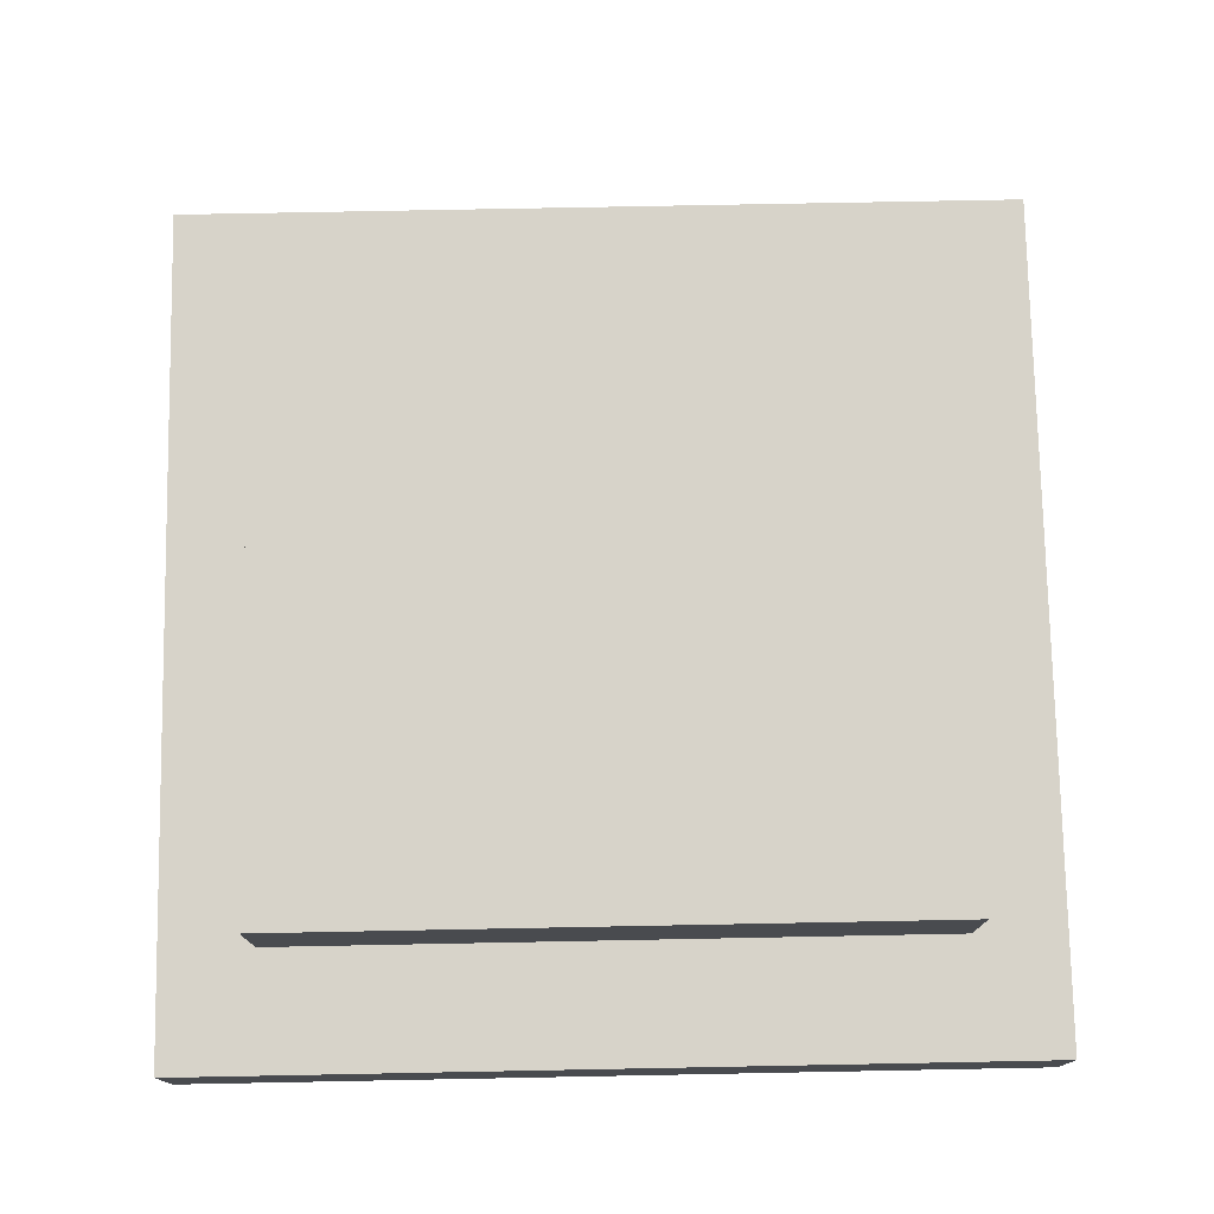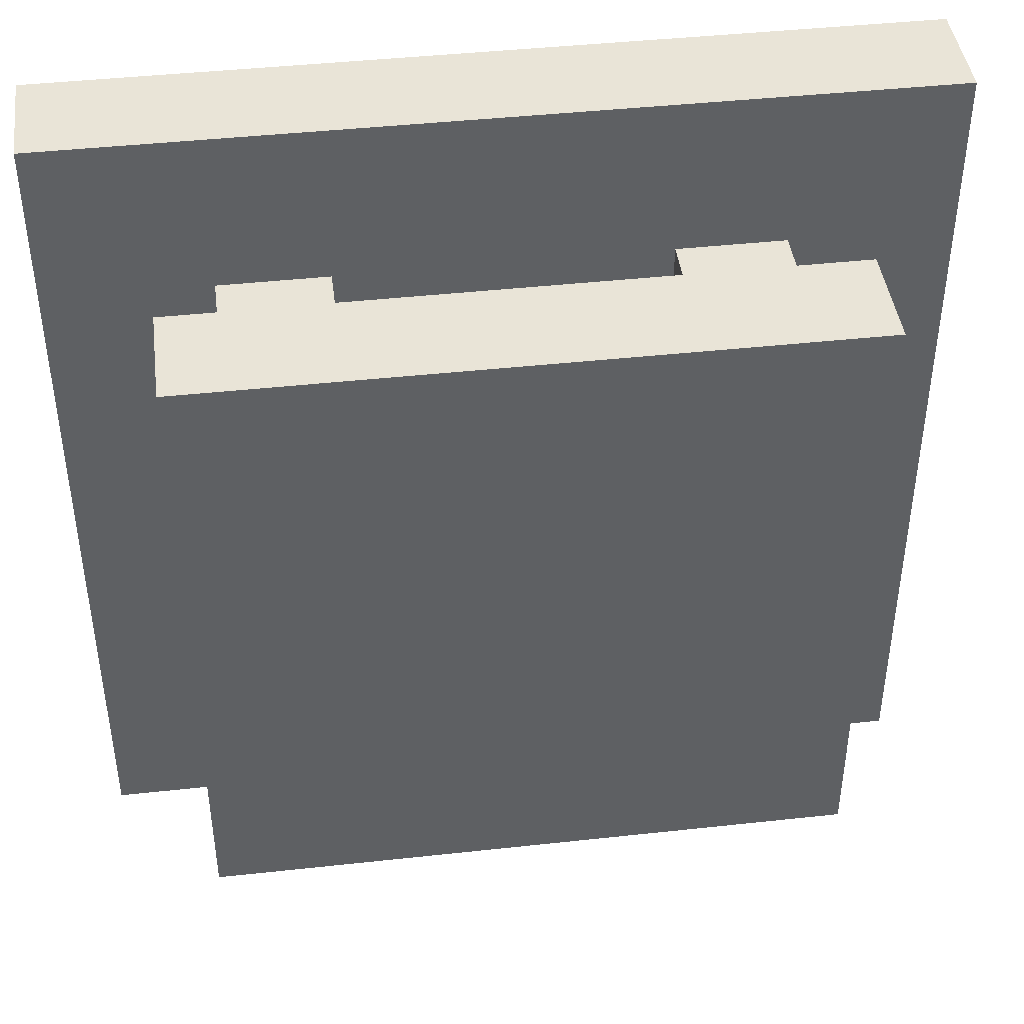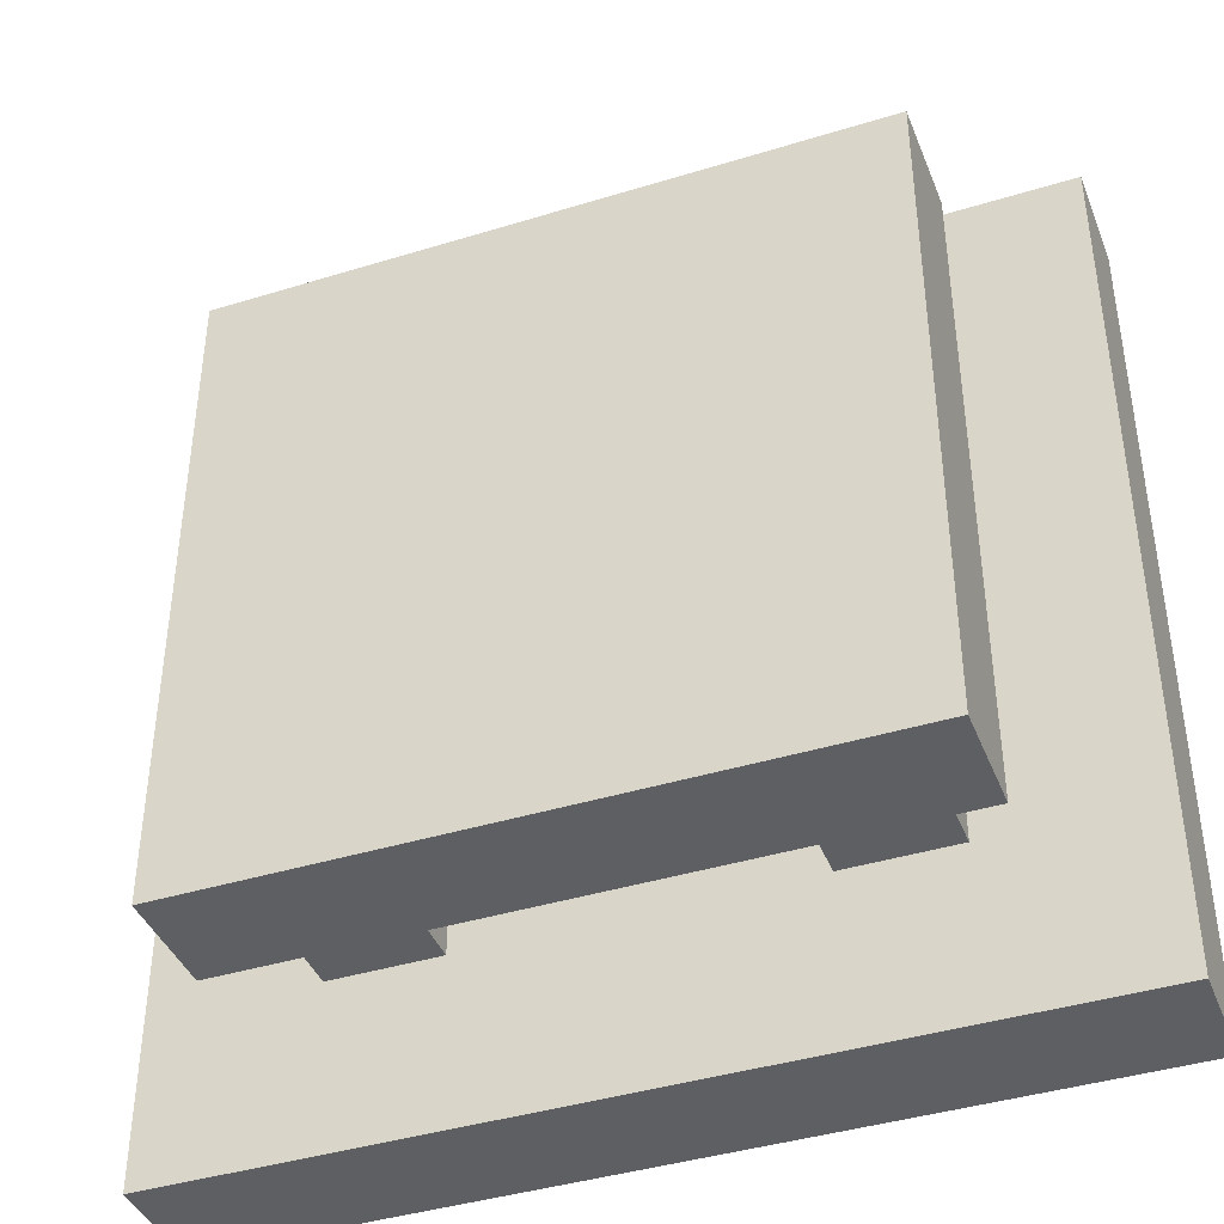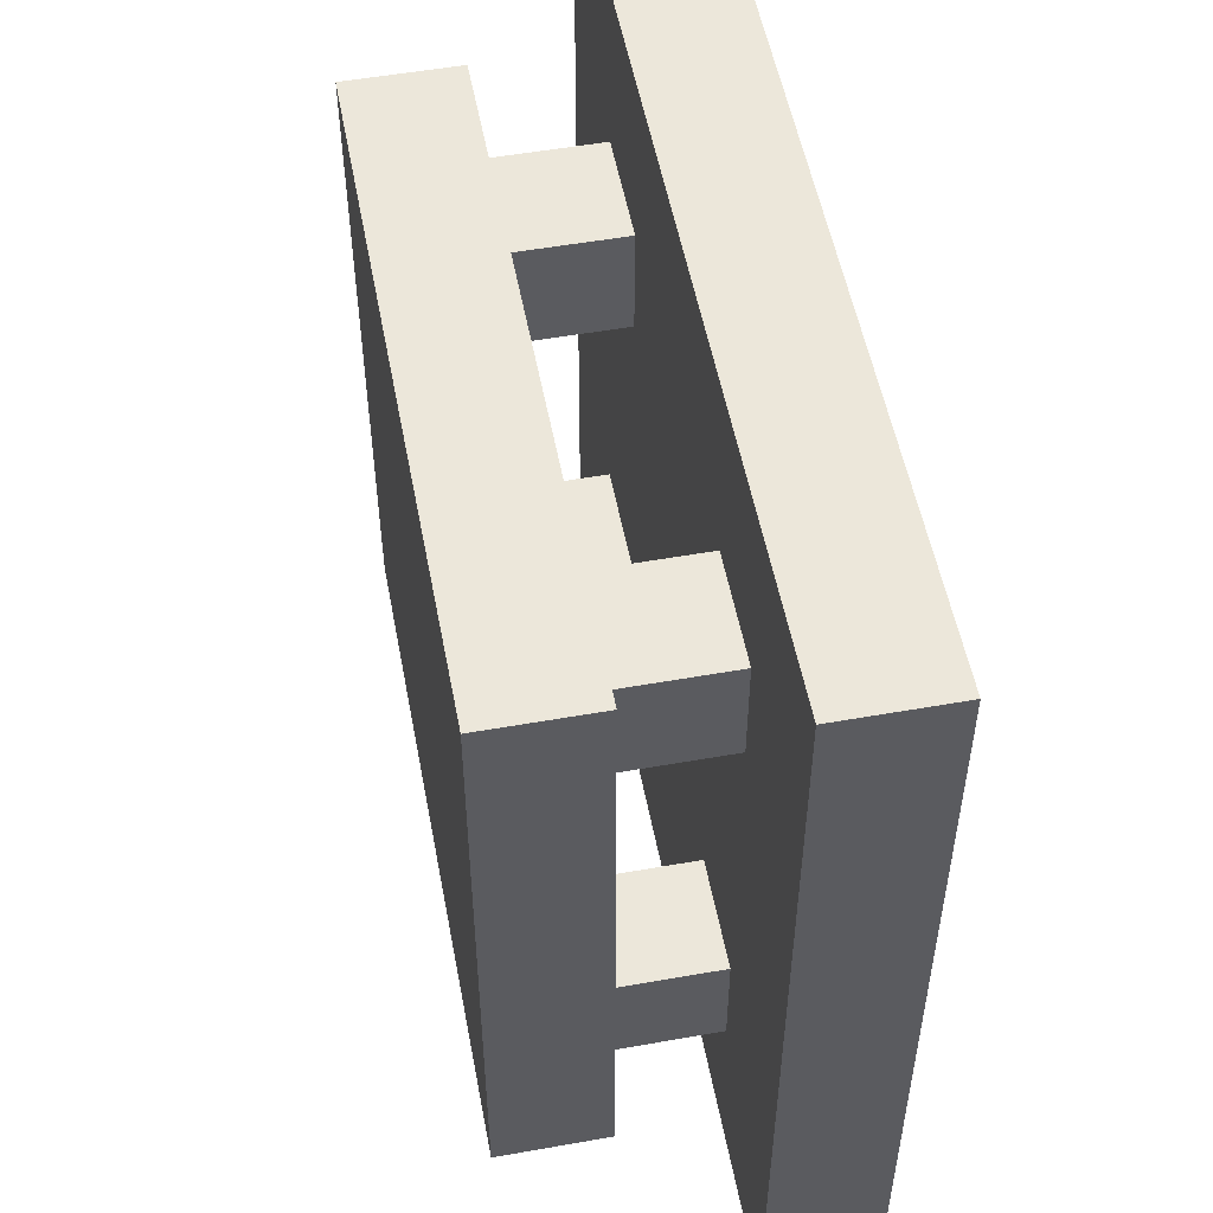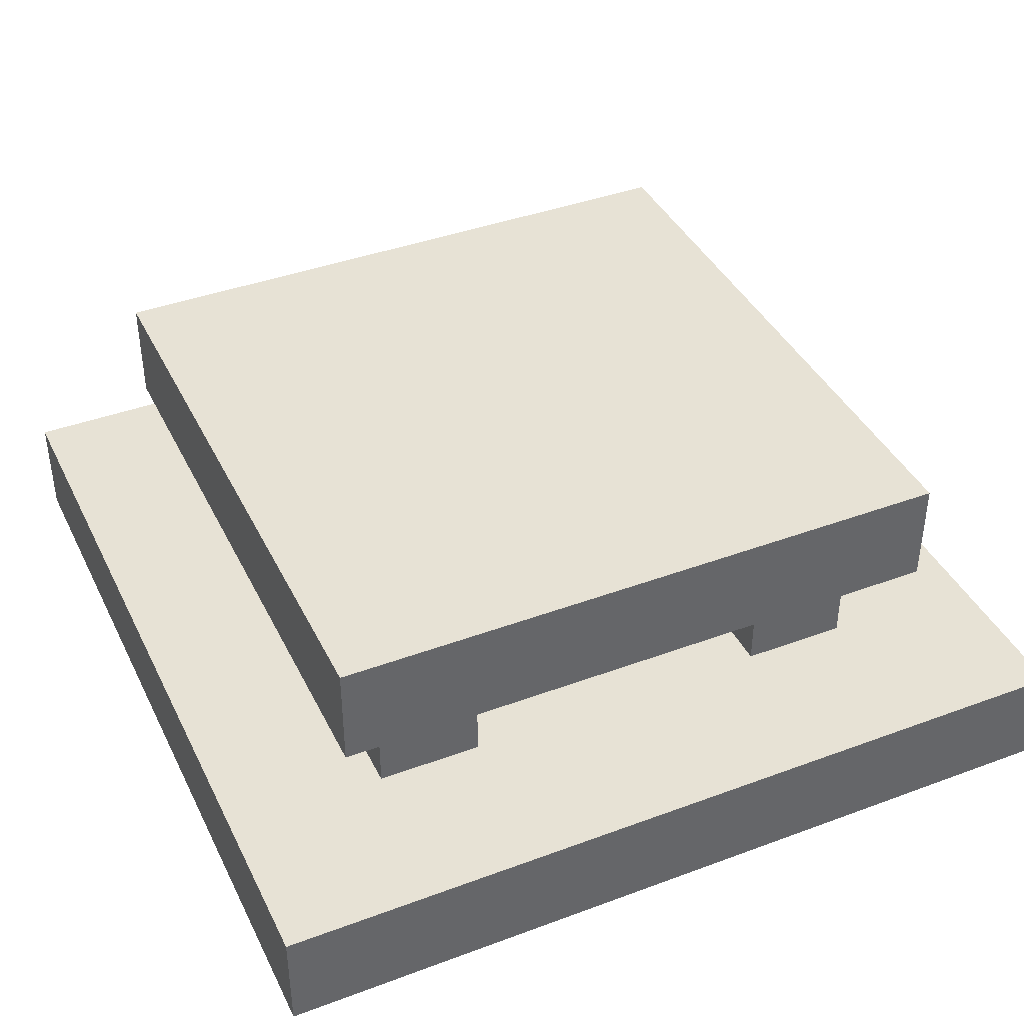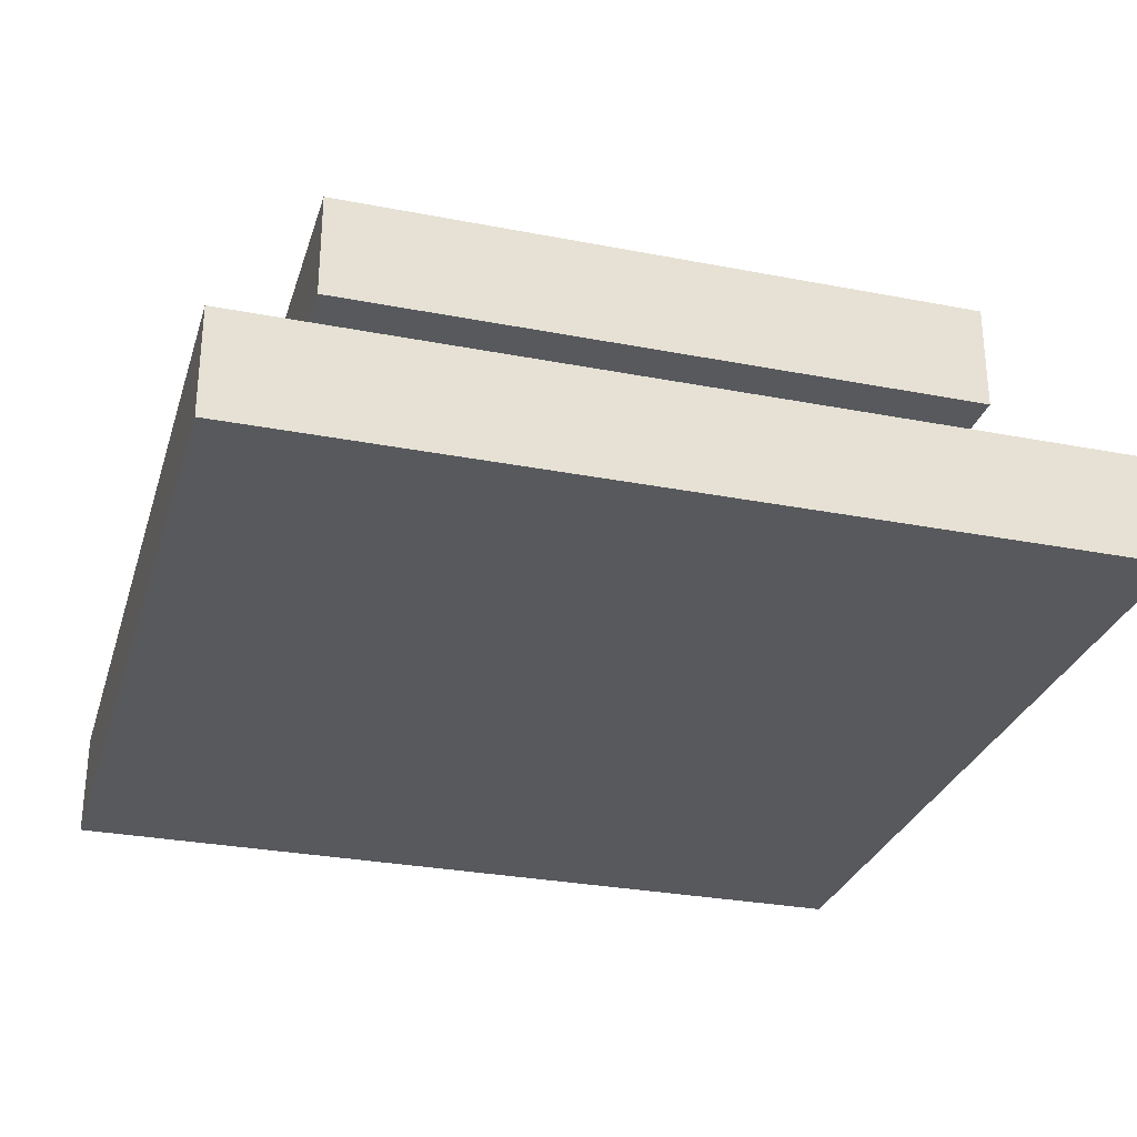
<metadata>
{"format":"obj","ext":"obj","renderer":"f3d","projection":"perspective","resolution":1024,"background":"white","views":[{"elev":76.2,"azim":-1.1,"up":"+Y"},{"elev":43.3,"azim":172.6,"up":"+Z"},{"elev":-40.9,"azim":-159.4,"up":"+Z"},{"elev":53.4,"azim":-100.7,"up":"+Z"},{"elev":40.4,"azim":-114.5,"up":"+Y"},{"elev":-29.3,"azim":164.0,"up":"+Y"}]}
</metadata>
<code>
o
v -0.8 0 0.8
v -0.8 0 -0.8
v -0.8 0.2 0.8
v -0.8 0.2 -0.8
v -0.6 0.4 0.6
v -0.6 0.4 -0.6
v -0.6 0.5 0.6
v -0.6 0.5 -0.6
v -0.6 0.6 0.6
v -0.6 0.6 -0.6
v -0.5 0.2 0.5
v -0.5 0.2 0.3
v -0.5 0.2 -0.3
v -0.5 0.2 -0.5
v -0.5 0.3 0.5
v -0.5 0.3 0.3
v -0.5 0.3 -0.3
v -0.5 0.3 -0.5
v -0.5 0.4 0.5
v -0.5 0.4 0.3
v -0.5 0.4 -0.3
v -0.5 0.4 -0.5
v 0.3 0.2 0.5
v 0.3 0.2 0.3
v 0.3 0.2 -0.3
v 0.3 0.2 -0.5
v 0.3 0.3 0.5
v 0.3 0.3 0.3
v 0.3 0.3 -0.3
v 0.3 0.3 -0.5
v 0.3 0.4 0.5
v 0.3 0.4 0.3
v 0.3 0.4 -0.3
v 0.3 0.4 -0.5
v -0.3 0.2 0.5
v -0.3 0.2 0.3
v -0.3 0.2 -0.3
v -0.3 0.2 -0.5
v -0.3 0.3 0.5
v -0.3 0.3 0.3
v -0.3 0.3 -0.3
v -0.3 0.3 -0.5
v -0.3 0.4 0.5
v -0.3 0.4 0.3
v -0.3 0.4 -0.3
v -0.3 0.4 -0.5
v 0.5 0.2 0.5
v 0.5 0.2 0.3
v 0.5 0.2 -0.3
v 0.5 0.2 -0.5
v 0.5 0.3 0.5
v 0.5 0.3 0.3
v 0.5 0.3 -0.3
v 0.5 0.3 -0.5
v 0.5 0.4 0.5
v 0.5 0.4 0.3
v 0.5 0.4 -0.3
v 0.5 0.4 -0.5
v 0.6 0.4 0.6
v 0.6 0.4 -0.6
v 0.6 0.5 0.6
v 0.6 0.5 -0.6
v 0.6 0.6 0.6
v 0.6 0.6 -0.6
v 0.8 0 0.8
v 0.8 0 -0.8
v 0.8 0.2 0.8
v 0.8 0.2 -0.8
v -0.8 0 0.8
v -0.8 0.2 0.8
v 0.8 0 0.8
v 0.8 0.2 0.8
v -0.6 0.4 0.6
v -0.6 0.5 0.6
v -0.6 0.6 0.6
v 0.6 0.4 0.6
v 0.6 0.5 0.6
v 0.6 0.6 0.6
v -0.5 0.2 0.5
v -0.5 0.3 0.5
v -0.5 0.4 0.5
v -0.3 0.2 0.5
v -0.3 0.3 0.5
v -0.3 0.4 0.5
v 0.3 0.2 0.5
v 0.3 0.3 0.5
v 0.3 0.4 0.5
v 0.5 0.2 0.5
v 0.5 0.3 0.5
v 0.5 0.4 0.5
v -0.5 0.2 -0.3
v -0.5 0.3 -0.3
v -0.5 0.4 -0.3
v -0.3 0.2 -0.3
v -0.3 0.3 -0.3
v -0.3 0.4 -0.3
v 0.3 0.2 -0.3
v 0.3 0.3 -0.3
v 0.3 0.4 -0.3
v 0.5 0.2 -0.3
v 0.5 0.3 -0.3
v 0.5 0.4 -0.3
v -0.5 0.2 0.3
v -0.5 0.3 0.3
v -0.5 0.4 0.3
v -0.3 0.2 0.3
v -0.3 0.3 0.3
v -0.3 0.4 0.3
v 0.3 0.2 0.3
v 0.3 0.3 0.3
v 0.3 0.4 0.3
v 0.5 0.2 0.3
v 0.5 0.3 0.3
v 0.5 0.4 0.3
v -0.5 0.2 -0.5
v -0.5 0.3 -0.5
v -0.5 0.4 -0.5
v -0.3 0.2 -0.5
v -0.3 0.3 -0.5
v -0.3 0.4 -0.5
v 0.3 0.2 -0.5
v 0.3 0.3 -0.5
v 0.3 0.4 -0.5
v 0.5 0.2 -0.5
v 0.5 0.3 -0.5
v 0.5 0.4 -0.5
v -0.6 0.4 -0.6
v -0.6 0.5 -0.6
v -0.6 0.6 -0.6
v 0.6 0.4 -0.6
v 0.6 0.5 -0.6
v 0.6 0.6 -0.6
v -0.8 0 -0.8
v -0.8 0.2 -0.8
v 0.8 0 -0.8
v 0.8 0.2 -0.8
v -0.8 0 0.8
v 0.8 0 0.8
v -0.8 0 -0.8
v 0.8 0 -0.8
v -0.6 0.4 0.6
v 0.6 0.4 0.6
v -0.5 0.4 0.5
v -0.3 0.4 0.5
v 0.3 0.4 0.5
v 0.5 0.4 0.5
v -0.5 0.4 0.3
v -0.3 0.4 0.3
v 0.3 0.4 0.3
v 0.5 0.4 0.3
v -0.5 0.4 -0.3
v -0.3 0.4 -0.3
v 0.3 0.4 -0.3
v 0.5 0.4 -0.3
v -0.5 0.4 -0.5
v -0.3 0.4 -0.5
v 0.3 0.4 -0.5
v 0.5 0.4 -0.5
v -0.6 0.4 -0.6
v 0.6 0.4 -0.6
v -0.8 0.2 0.8
v 0.8 0.2 0.8
v -0.5 0.2 0.5
v -0.3 0.2 0.5
v 0.3 0.2 0.5
v 0.5 0.2 0.5
v -0.5 0.2 0.3
v -0.3 0.2 0.3
v 0.3 0.2 0.3
v 0.5 0.2 0.3
v -0.5 0.2 -0.3
v -0.3 0.2 -0.3
v 0.3 0.2 -0.3
v 0.5 0.2 -0.3
v -0.5 0.2 -0.5
v -0.3 0.2 -0.5
v 0.3 0.2 -0.5
v 0.5 0.2 -0.5
v -0.8 0.2 -0.8
v 0.8 0.2 -0.8
v -0.6 0.6 0.6
v 0.6 0.6 0.6
v -0.5 0.6 0.5
v -0.3 0.6 0.5
v -0.2 0.6 0.5
v 0.2 0.6 0.5
v 0.3 0.6 0.5
v 0.5 0.6 0.5
v -0.5 0.6 0.2
v -0.3 0.6 0.2
v -0.2 0.6 0.2
v 0.2 0.6 0.2
v 0.3 0.6 0.2
v 0.5 0.6 0.2
v -0.5 0.6 0.1
v -0.3 0.6 0.1
v -0.2 0.6 0.1
v 0.2 0.6 0.1
v 0.3 0.6 0.1
v 0.5 0.6 0.1
v -0.5 0.6 -0.1
v -0.3 0.6 -0.1
v -0.2 0.6 -0.1
v 0.2 0.6 -0.1
v 0.3 0.6 -0.1
v 0.5 0.6 -0.1
v -0.5 0.6 -0.2
v -0.3 0.6 -0.2
v -0.2 0.6 -0.2
v 0.2 0.6 -0.2
v 0.3 0.6 -0.2
v 0.5 0.6 -0.2
v -0.5 0.6 -0.5
v -0.3 0.6 -0.5
v -0.2 0.6 -0.5
v 0.2 0.6 -0.5
v 0.3 0.6 -0.5
v 0.5 0.6 -0.5
v -0.6 0.6 -0.6
v 0.6 0.6 -0.6
f 3 2 1
f 4 2 3
f 7 6 5
f 8 6 7
f 9 8 7
f 10 8 9
f 15 12 11
f 16 12 15
f 17 14 13
f 18 14 17
f 19 16 15
f 20 16 19
f 21 18 17
f 22 18 21
f 27 24 23
f 28 24 27
f 29 26 25
f 30 26 29
f 31 28 27
f 32 28 31
f 33 30 29
f 34 30 33
f 35 36 39
f 39 36 40
f 37 38 41
f 41 38 42
f 39 40 43
f 43 40 44
f 41 42 45
f 45 42 46
f 47 48 51
f 51 48 52
f 49 50 53
f 53 50 54
f 51 52 55
f 55 52 56
f 53 54 57
f 57 54 58
f 59 60 61
f 61 60 62
f 61 62 63
f 63 62 64
f 65 66 67
f 67 66 68
f 71 70 69
f 72 70 71
f 76 74 73
f 77 75 74
f 77 74 76
f 78 75 77
f 82 80 79
f 83 81 80
f 83 80 82
f 84 81 83
f 88 86 85
f 89 87 86
f 89 86 88
f 90 87 89
f 94 92 91
f 95 93 92
f 95 92 94
f 96 93 95
f 100 98 97
f 101 99 98
f 101 98 100
f 102 99 101
f 103 104 106
f 104 105 107
f 106 104 107
f 107 105 108
f 109 110 112
f 110 111 113
f 112 110 113
f 113 111 114
f 115 116 118
f 116 117 119
f 118 116 119
f 119 117 120
f 121 122 124
f 122 123 125
f 124 122 125
f 125 123 126
f 127 128 130
f 128 129 131
f 130 128 131
f 131 129 132
f 133 134 135
f 135 134 136
f 139 138 137
f 140 138 139
f 143 142 141
f 144 142 143
f 145 142 144
f 146 142 145
f 147 143 141
f 148 145 144
f 149 145 148
f 150 142 146
f 151 149 148
f 151 150 149
f 151 147 141
f 151 148 147
f 152 150 151
f 153 150 152
f 154 142 150
f 154 150 153
f 155 151 141
f 156 153 152
f 157 153 156
f 158 142 154
f 159 155 141
f 159 158 157
f 159 157 156
f 159 156 155
f 160 142 158
f 160 158 159
f 161 162 163
f 163 162 164
f 164 162 165
f 165 162 166
f 161 163 167
f 164 165 168
f 168 165 169
f 166 162 170
f 168 169 171
f 169 170 171
f 161 167 171
f 167 168 171
f 171 170 172
f 172 170 173
f 170 162 174
f 173 170 174
f 161 171 175
f 172 173 176
f 176 173 177
f 174 162 178
f 161 175 179
f 177 178 179
f 176 177 179
f 175 176 179
f 178 162 180
f 179 178 180
f 181 182 183
f 183 182 184
f 184 182 185
f 185 182 186
f 186 182 187
f 187 182 188
f 181 183 189
f 183 184 189
f 184 185 190
f 189 184 190
f 185 186 191
f 190 185 191
f 186 187 192
f 191 186 192
f 187 188 193
f 192 187 193
f 188 182 194
f 193 188 194
f 192 193 195
f 191 192 195
f 193 194 195
f 190 191 195
f 189 190 195
f 181 189 195
f 195 194 196
f 196 194 197
f 197 194 198
f 198 194 199
f 194 182 200
f 199 194 200
f 181 195 201
f 195 196 201
f 196 197 202
f 201 196 202
f 197 198 203
f 202 197 203
f 198 199 204
f 203 198 204
f 199 200 205
f 204 199 205
f 200 182 206
f 205 200 206
f 202 203 207
f 204 205 207
f 205 206 207
f 201 202 207
f 181 201 207
f 203 204 207
f 207 206 208
f 208 206 209
f 209 206 210
f 210 206 211
f 206 182 212
f 211 206 212
f 181 207 213
f 207 208 213
f 208 209 214
f 213 208 214
f 209 210 215
f 214 209 215
f 210 211 216
f 215 210 216
f 211 212 217
f 216 211 217
f 212 182 218
f 217 212 218
f 214 215 219
f 216 217 219
f 217 218 219
f 213 214 219
f 181 213 219
f 215 216 219
f 218 182 220
f 219 218 220

</code>
